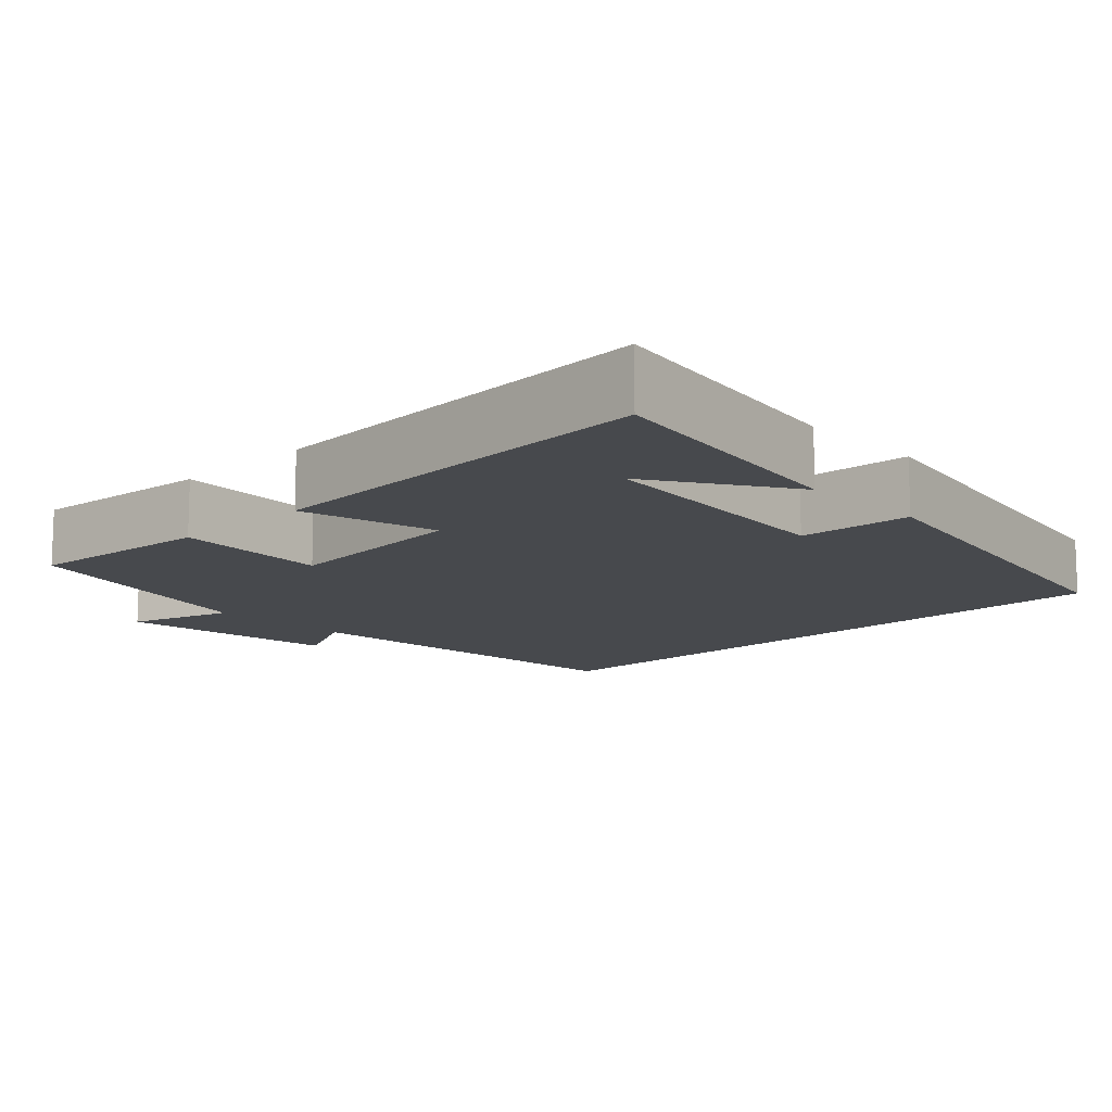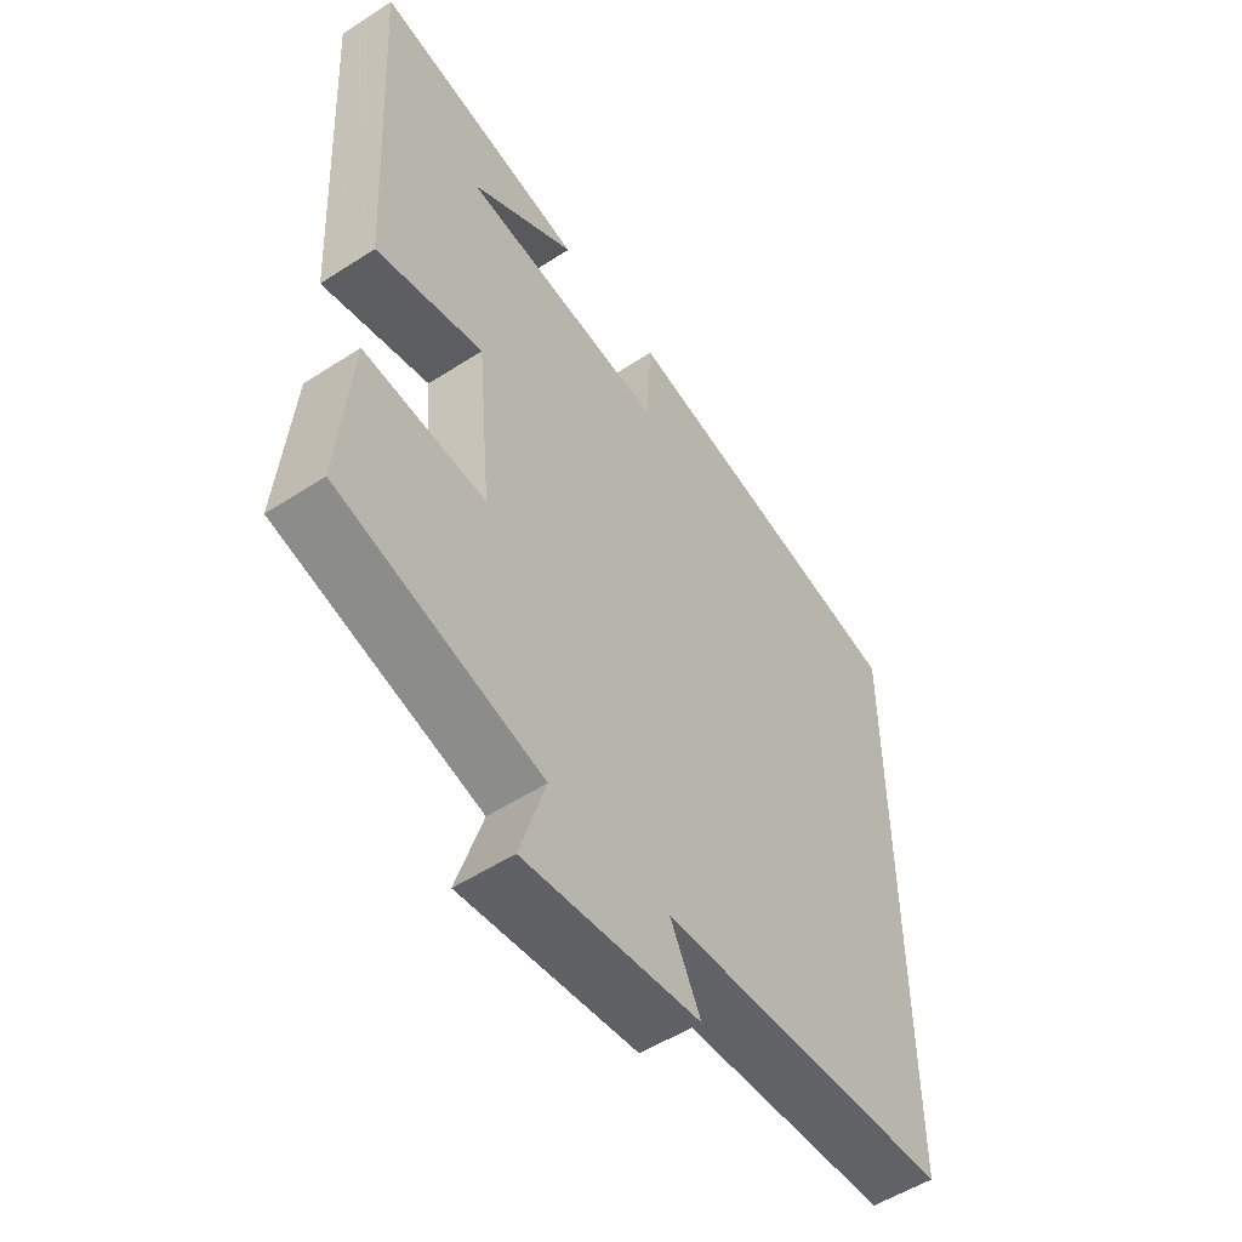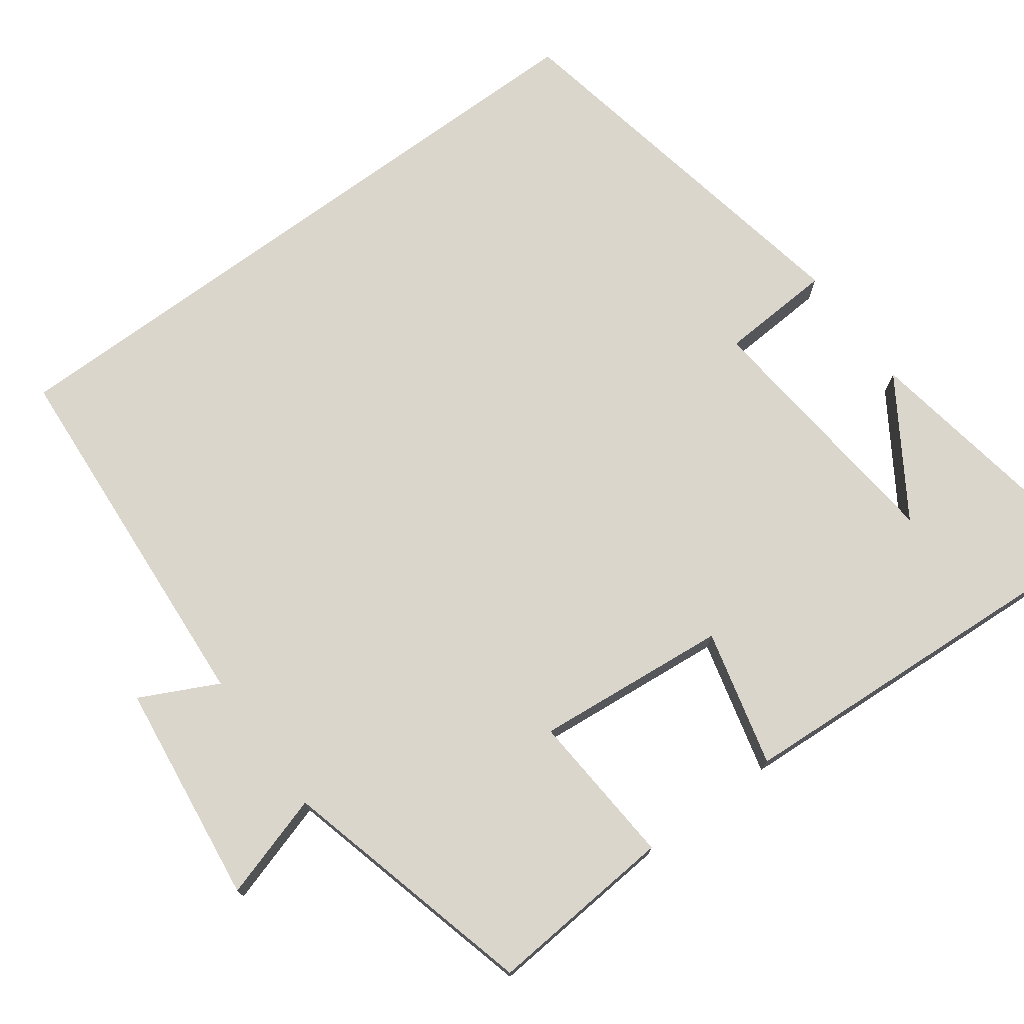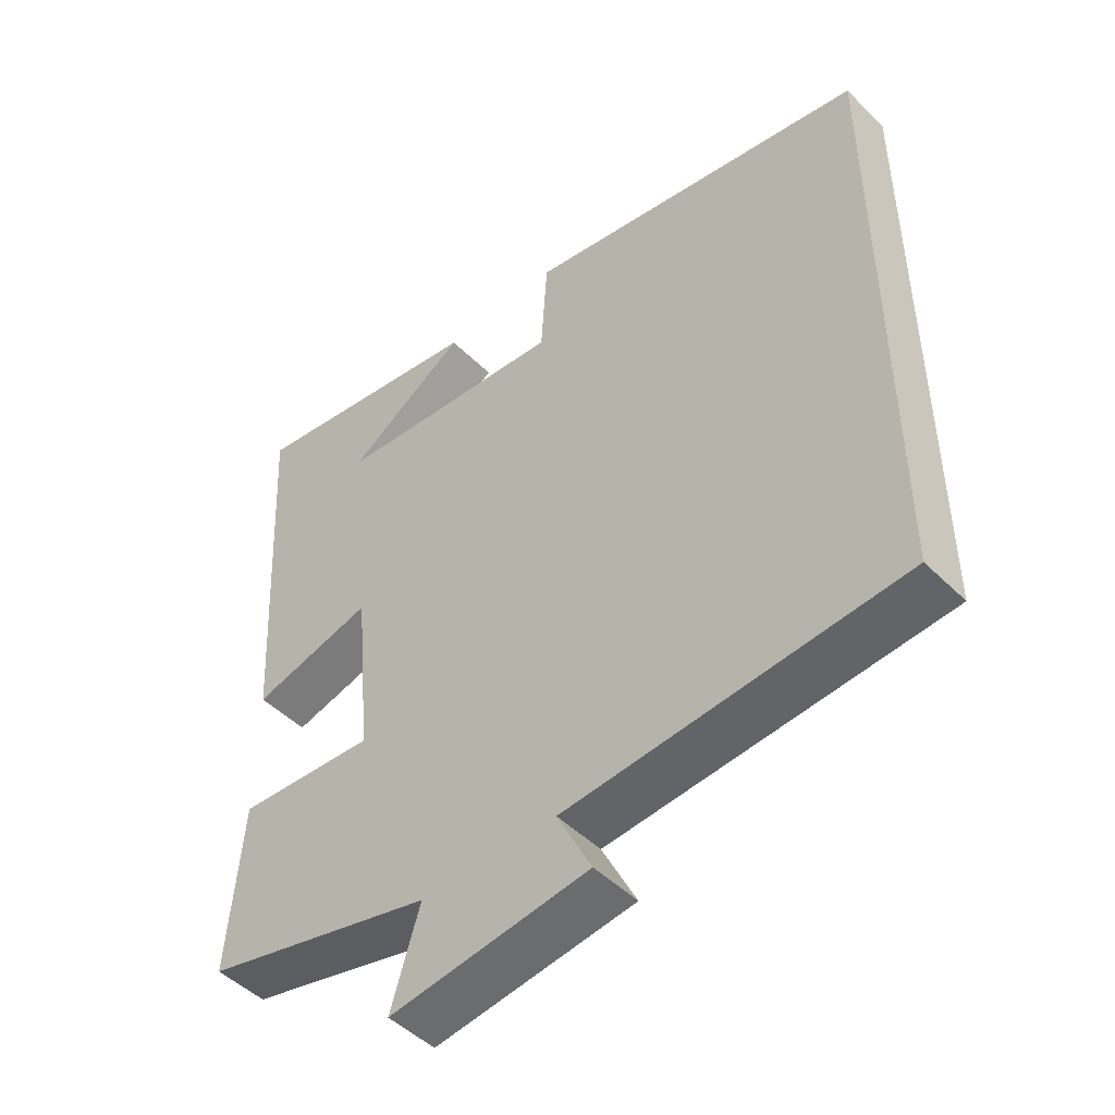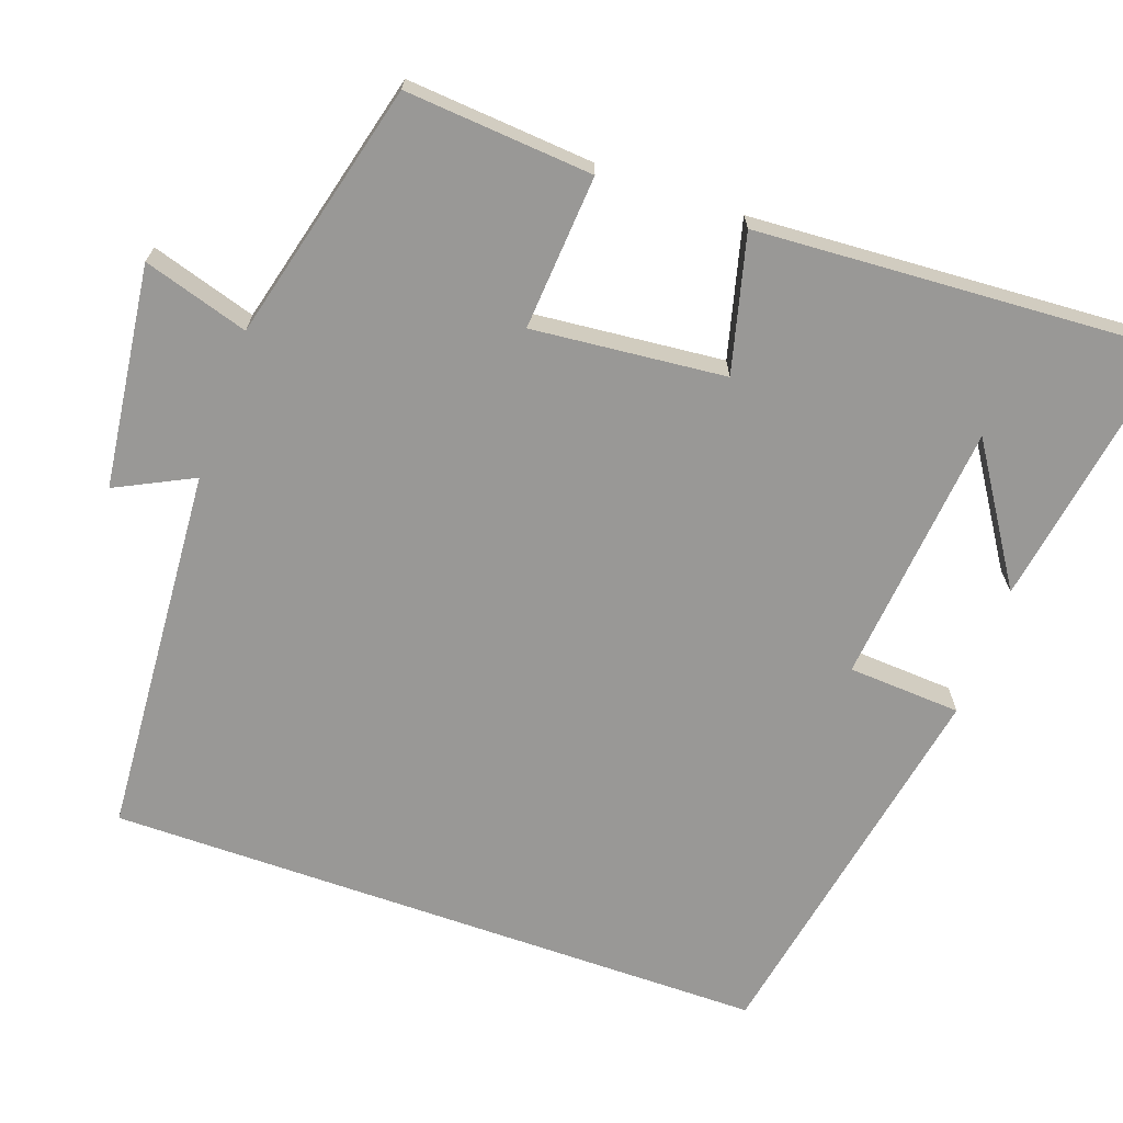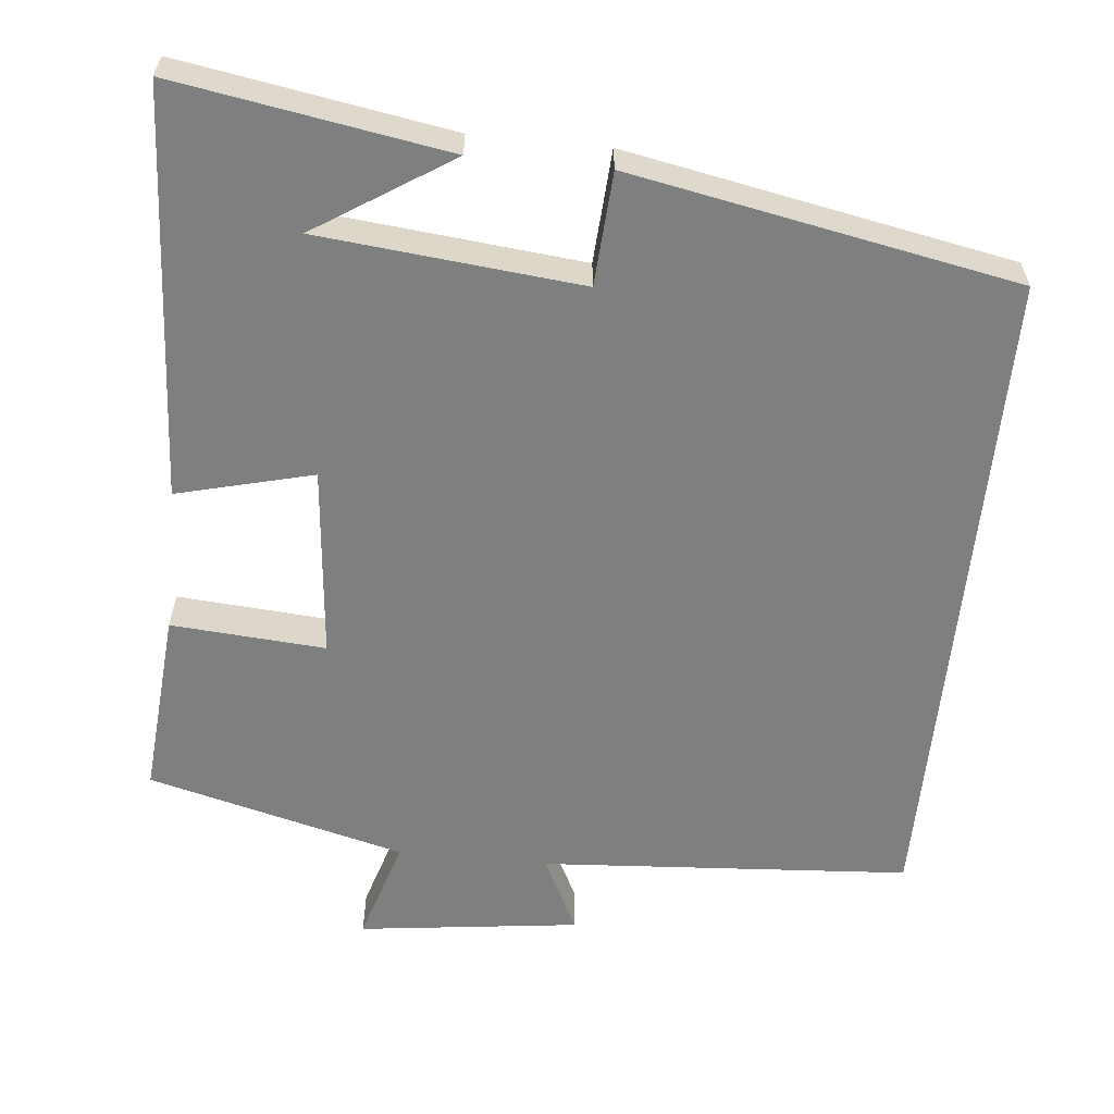
<metadata>
{"format":"obj","ext":"obj","renderer":"f3d","projection":"perspective","resolution":1024,"background":"white","views":[{"elev":-12.4,"azim":-46.2,"up":"+Y"},{"elev":-53.5,"azim":-55.3,"up":"+Z"},{"elev":74.1,"azim":-126.3,"up":"+Y"},{"elev":-48.4,"azim":42.5,"up":"+Z"},{"elev":-68.6,"azim":-109.4,"up":"+Y"},{"elev":-59.6,"azim":-5.7,"up":"+Y"}]}
</metadata>
<code>
v 0.5 0.07 -0.467
v 0.015 0.07 -0.5
v 0.065 0.07 -0.601
v -0.225 0.07 -0.637
v -0.183 0.07 -0.5
v -0.52 0.07 -0.413
v -0.5 0.07 -0.168
v -0.298 0.07 -0.183
v -0.322 0.07 0.069
v -0.5 0.07 0.024
v -0.531 0.07 0.559
v -0.177 0.07 0.5
v -0.354 0.07 0.386
v -0.012 0.07 0.352
v -0.003 0.07 0.5
v 0.5 0.07 0.404
v 0.5 0 -0.467
v 0.015 0 -0.5
v 0.065 0 -0.601
v -0.225 0 -0.637
v -0.183 0 -0.5
v -0.52 0 -0.413
v -0.5 0 -0.168
v -0.298 0 -0.183
v -0.322 0 0.069
v -0.5 0 0.024
v -0.531 0 0.559
v -0.177 0 0.5
v -0.354 0 0.386
v -0.012 0 0.352
v -0.003 0 0.5
v 0.5 0 0.404
f 14 15 16 1
f 13 14 1 2
f 11 12 13
f 9 10 11 13
f 9 13 2
f 8 9 2 3
f 5 6 7 8
f 5 8 3
f 3 4 5
f 17 32 31 30
f 18 17 30 29
f 29 28 27
f 29 27 26 25
f 18 29 25
f 19 18 25 24
f 24 23 22 21
f 19 24 21
f 21 20 19
f 1 17 18 2
f 2 18 19 3
f 3 19 20 4
f 4 20 21 5
f 5 21 22 6
f 6 22 23 7
f 7 23 24 8
f 8 24 25 9
f 9 25 26 10
f 10 26 27 11
f 11 27 28 12
f 12 28 29 13
f 13 29 30 14
f 14 30 31 15
f 15 31 32 16
f 16 32 17 1

</code>
